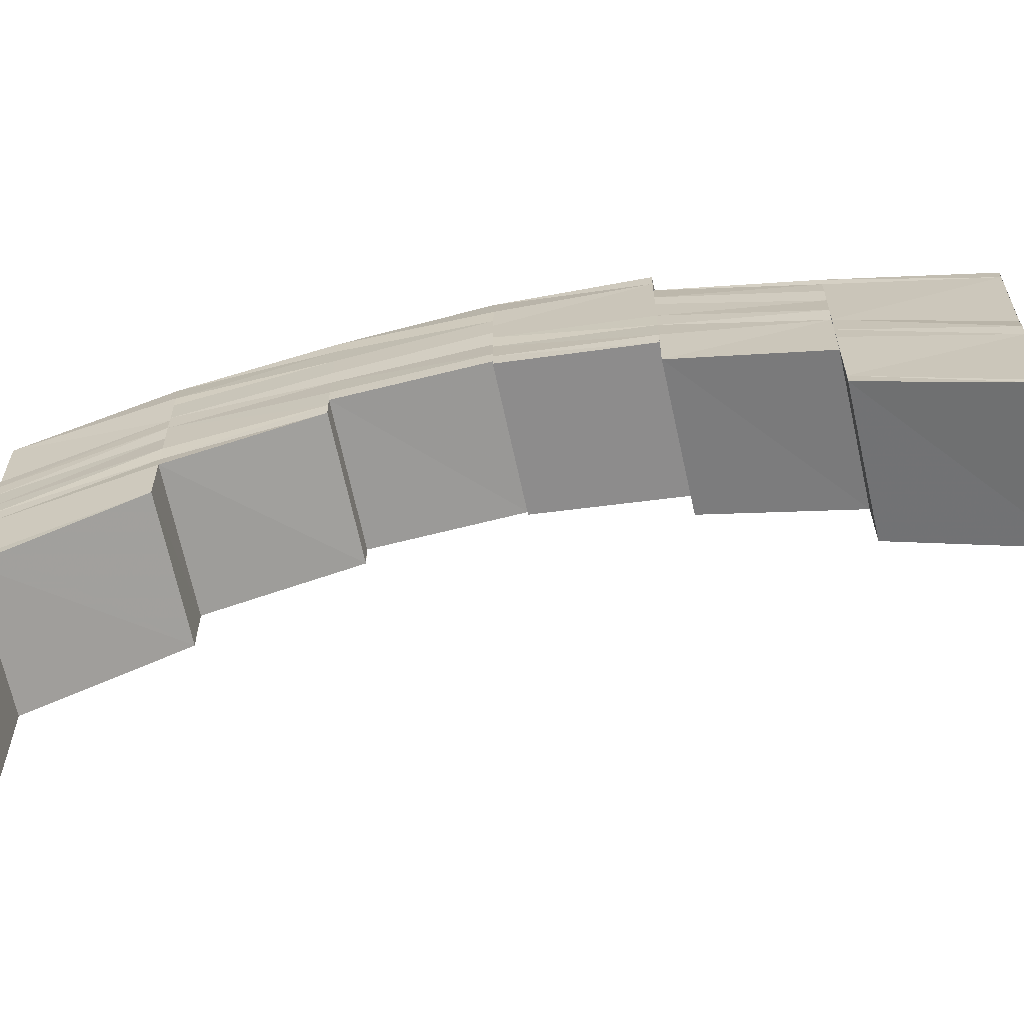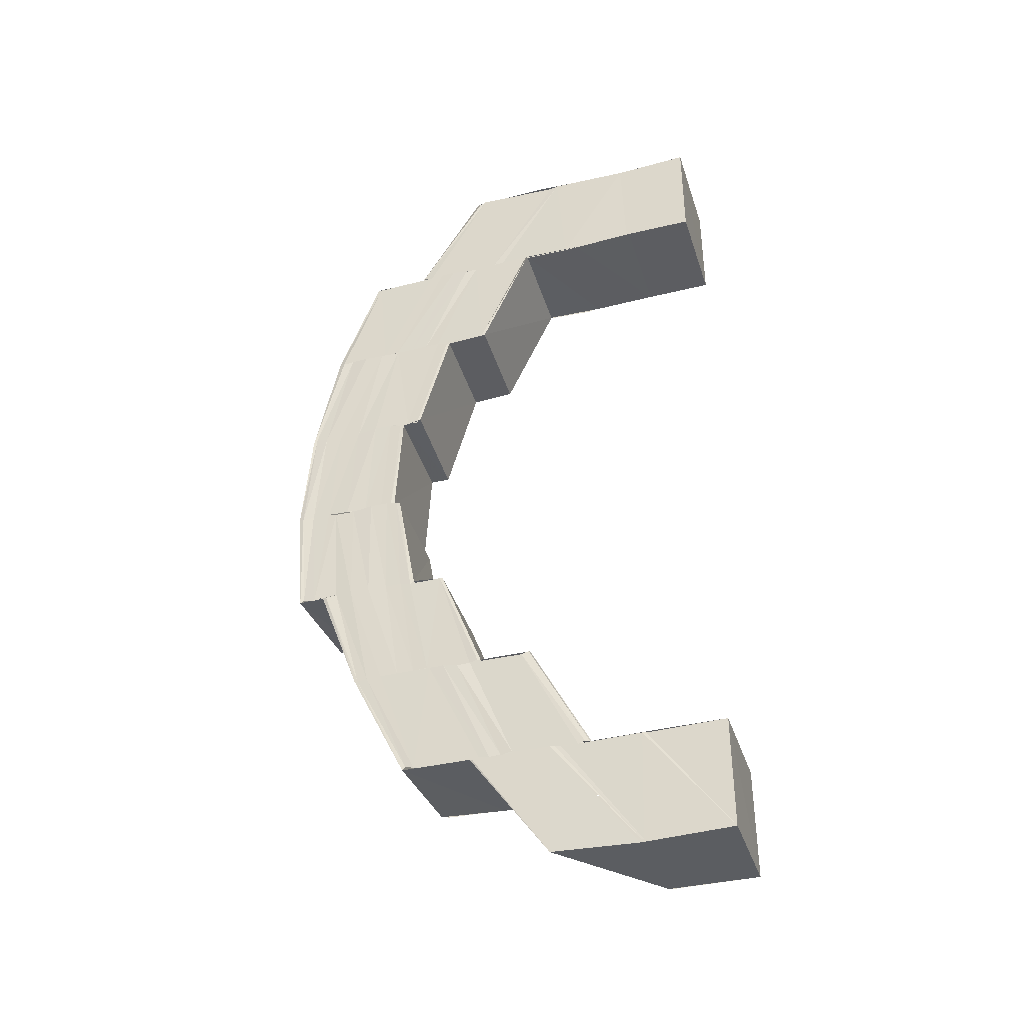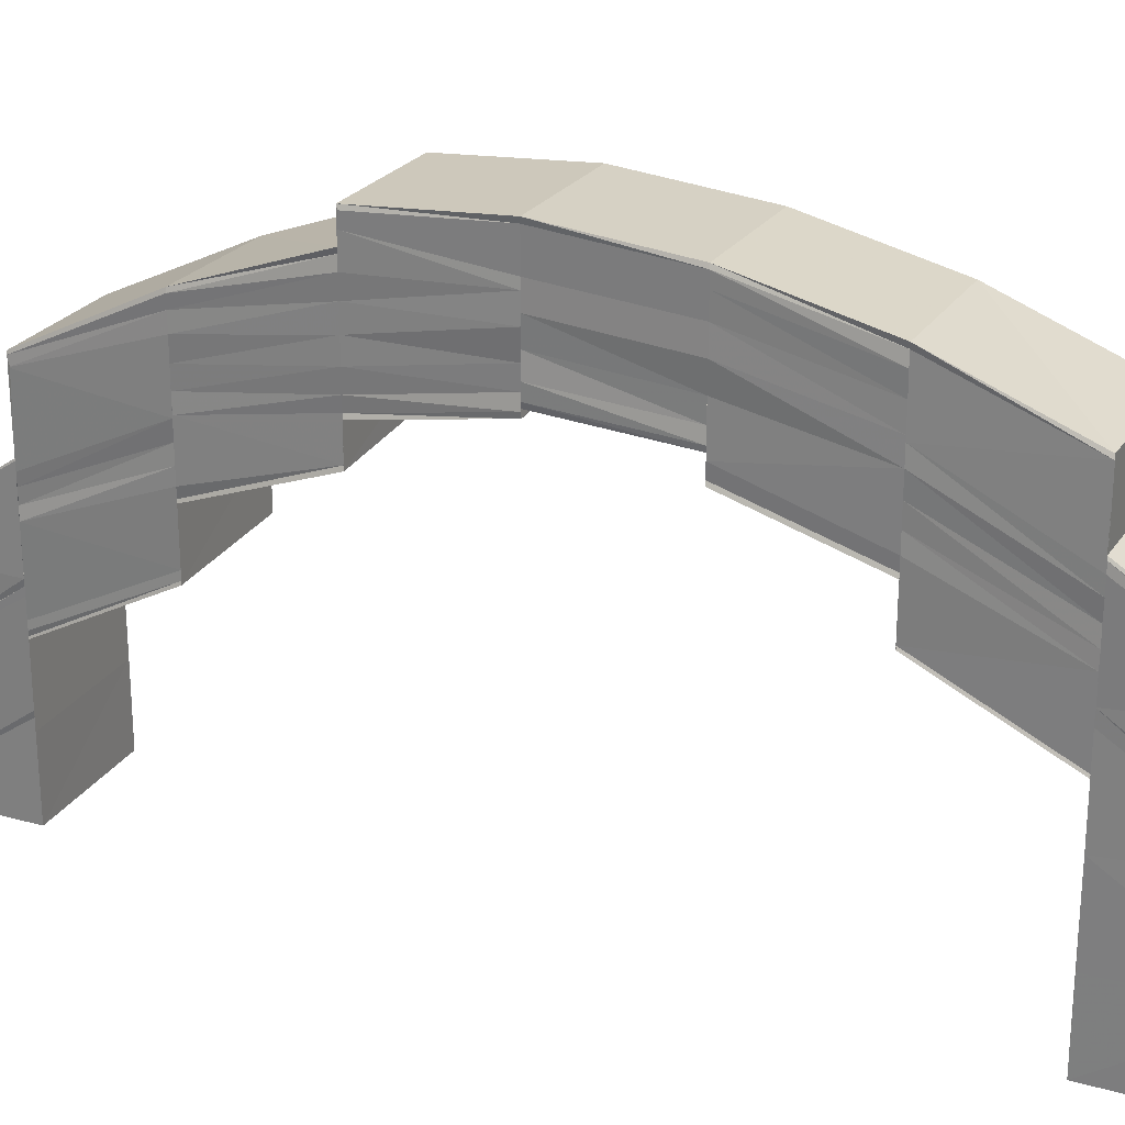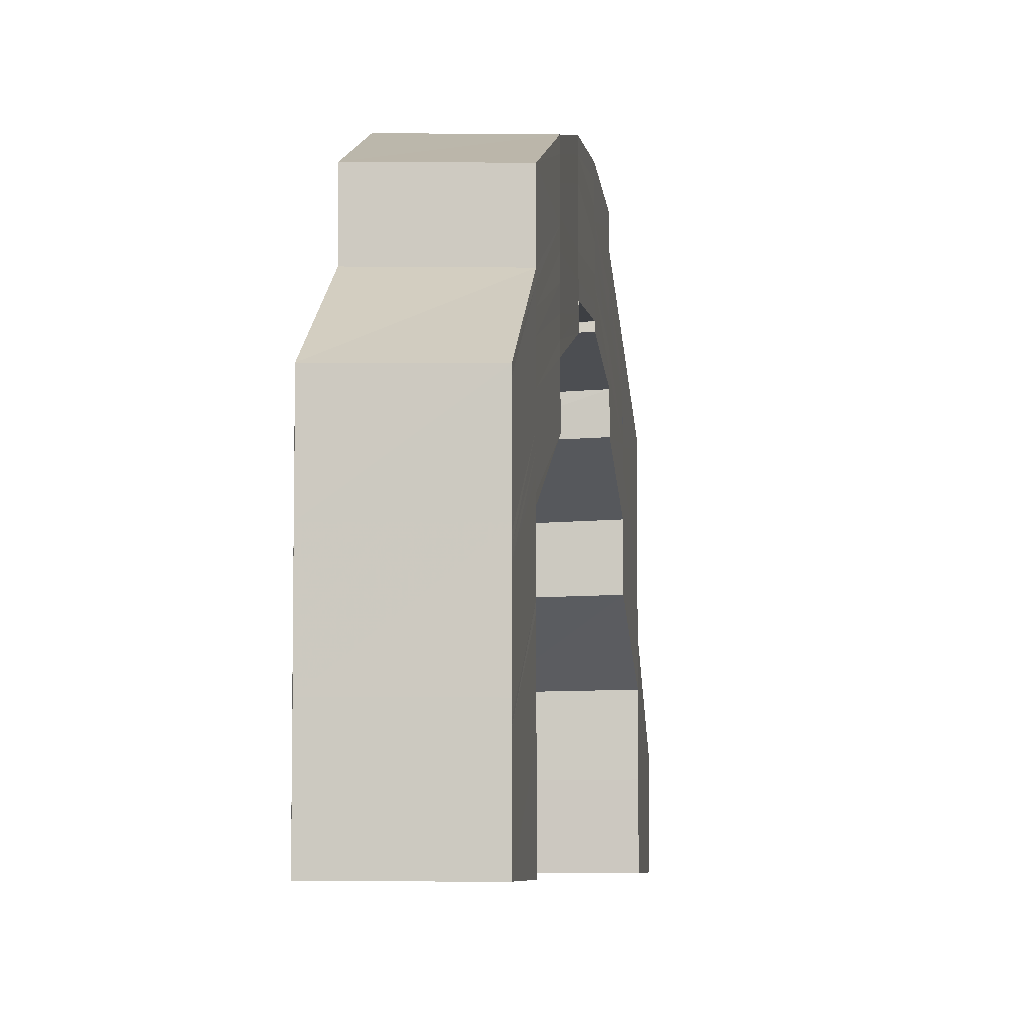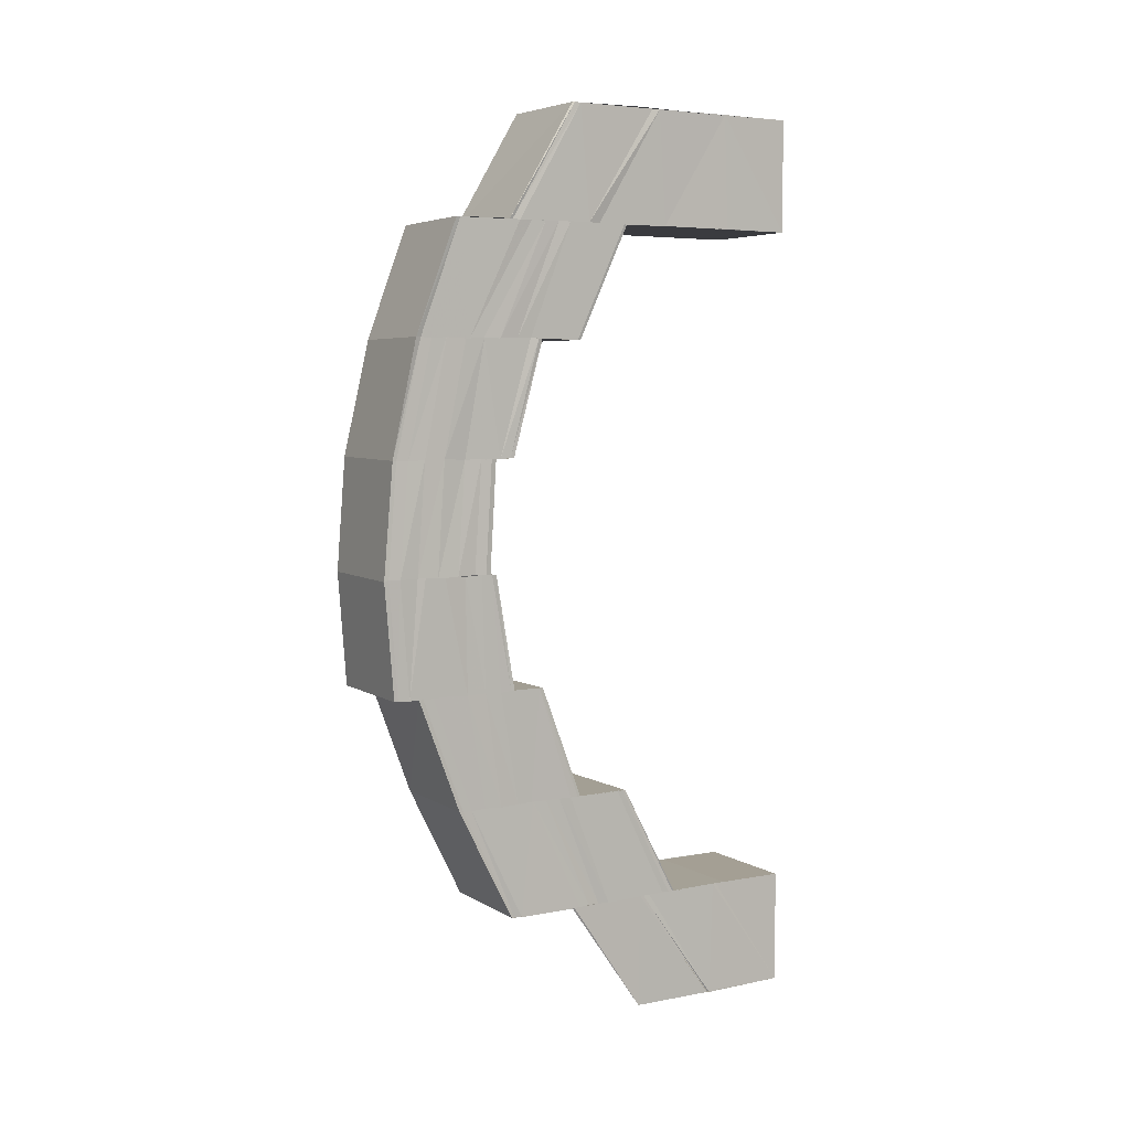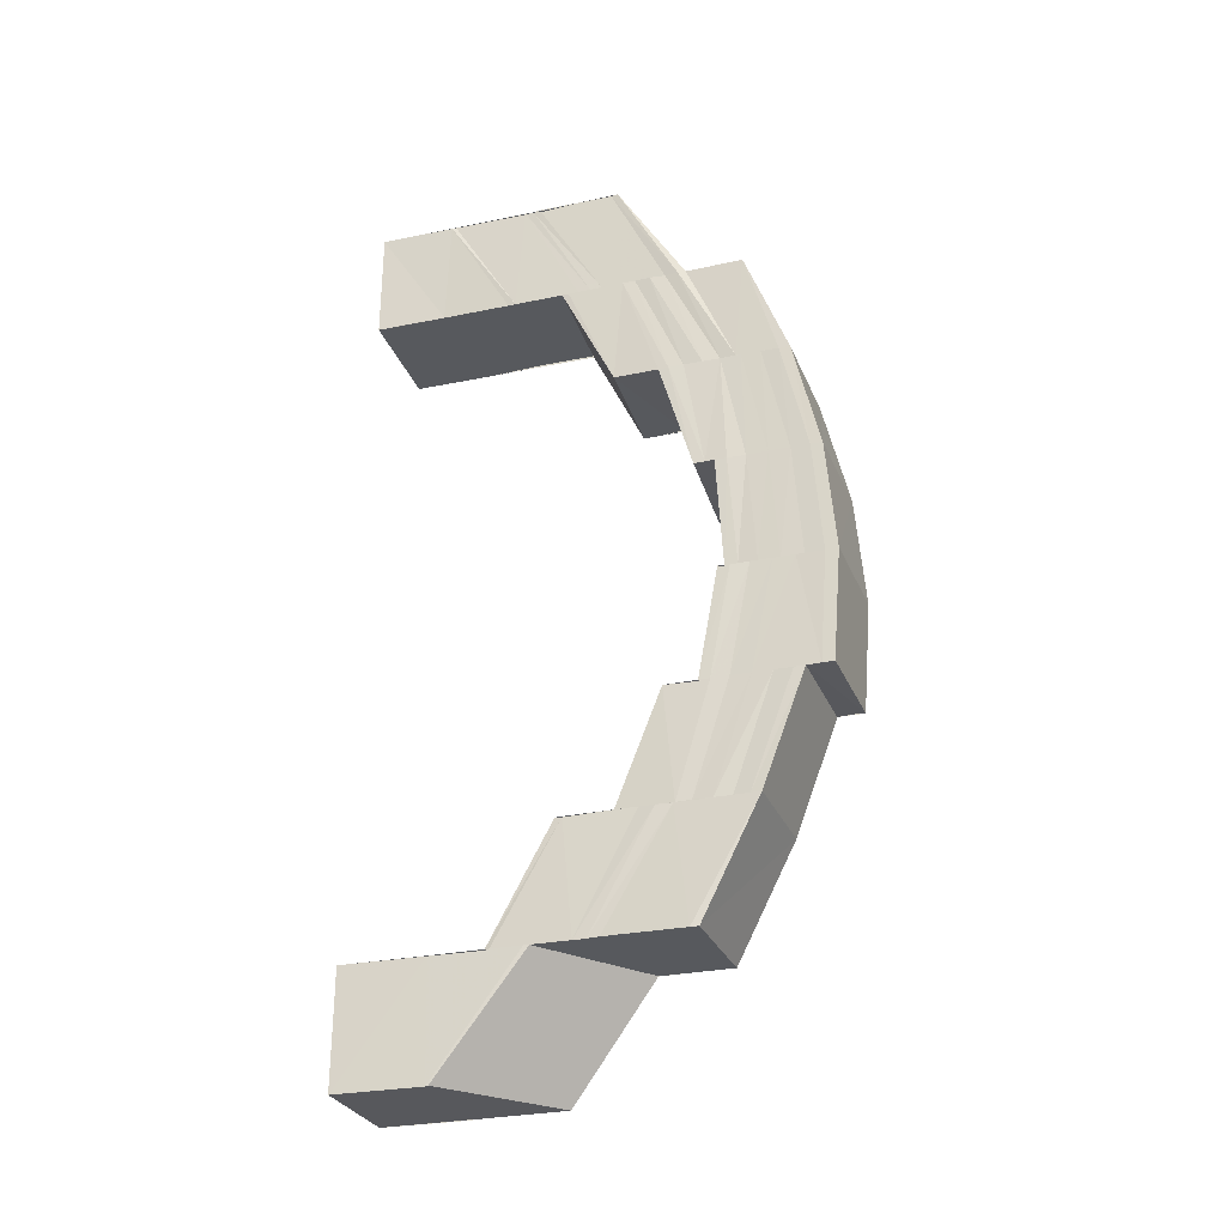
<metadata>
{"format":"obj","ext":"obj","renderer":"f3d","projection":"perspective","resolution":1024,"background":"white","views":[{"elev":-65.7,"azim":-77.3,"up":"+Z"},{"elev":-37.1,"azim":107.1,"up":"+Y"},{"elev":25.6,"azim":114.8,"up":"+Z"},{"elev":-6.4,"azim":-173.3,"up":"+Z"},{"elev":5.5,"azim":57.8,"up":"+Y"},{"elev":-28.9,"azim":-72.6,"up":"+Y"}]}
</metadata>
<code>
o 2224
v 2220 1863 7.43
v 2220 1863 7.437
v 2220 1863 7.43
v 2220 1863 7.43
v 2220 1863 7.43
v 2220 1863 7.43
v 2220 1863 7.43
v 2220 1863 7.436
v 2220 1863 7.43
v 2220 1863 7.43
v 2220 1863 7.438
v 2220 1863 7.436
v 2220 1863 7.438
v 2220 1863 7.43
v 2220 1863 7.446
v 2220 1863 7.446
v 2220 1863 7.453
v 2220 1863 7.453
v 2220 1863 7.453
v 2220 1863 7.459
v 2220 1863 7.464
v 2220 1863 7.459
v 2220 1863 7.468
v 2220 1863 7.464
v 2220 1863 7.464
v 2220 1863 7.47
v 2220 1863 7.468
v 2220 1863 7.471
v 2220 1863 7.47
v 2220 1863 7.47
v 2220 1863 7.471
v 2220 1863 7.47
v 2220 1863 7.471
v 2220 1863 7.471
v 2220 1863 7.47
v 2220 1863 7.47
v 2220 1863 7.468
v 2220 1863 7.468
v 2220 1863 7.464
v 2220 1863 7.47
v 2220 1863 7.469
v 2220 1863 7.469
v 2220 1863 7.47
v 2220 1863 7.471
v 2220 1863 7.47
v 2220 1863 7.467
v 2220 1863 7.468
v 2220 1863 7.468
v 2220 1863 7.465
v 2220 1863 7.467
v 2220 1863 7.467
v 2220 1863 7.464
v 2220 1863 7.466
v 2220 1863 7.465
v 2220 1863 7.465
v 2220 1863 7.464
v 2220 1863 7.463
v 2220 1863 7.463
v 2220 1863 7.459
v 2220 1863 7.464
v 2220 1863 7.463
v 2220 1863 7.462
v 2220 1863 7.462
v 2220 1863 7.462
v 2220 1863 7.461
v 2220 1863 7.461
v 2220 1863 7.46
v 2220 1863 7.461
v 2220 1863 7.462
v 2220 1863 7.458
v 2220 1863 7.461
v 2220 1863 7.459
v 2220 1863 7.459
v 2220 1863 7.462
v 2220 1863 7.457
v 2220 1863 7.459
v 2220 1863 7.461
v 2220 1863 7.459
v 2220 1863 7.456
v 2220 1863 7.456
v 2220 1863 7.452
v 2220 1863 7.452
v 2220 1863 7.448
v 2220 1863 7.452
v 2220 1863 7.453
v 2220 1863 7.448
v 2220 1863 7.448
v 2220 1863 7.452
v 2220 1863 7.456
v 2220 1863 7.459
v 2220 1863 7.456
v 2220 1863 7.456
v 2220 1863 7.459
v 2220 1863 7.454
v 2220 1863 7.456
v 2220 1863 7.46
v 2220 1863 7.457
v 2220 1863 7.462
v 2220 1863 7.458
v 2220 1863 7.459
v 2220 1863 7.459
v 2220 1863 7.453
v 2220 1863 7.453
v 2220 1863 7.452
v 2220 1863 7.451
v 2220 1863 7.445
v 2220 1863 7.445
v 2220 1863 7.45
v 2220 1863 7.444
v 2220 1863 7.449
v 2220 1863 7.443
v 2220 1863 7.437
v 2220 1863 7.437
v 2220 1863 7.443
v 2220 1863 7.43
v 2220 1863 7.436
v 2220 1863 7.43
v 2220 1863 7.443
v 2220 1863 7.444
v 2220 1863 7.45
v 2220 1863 7.451
v 2220 1863 7.445
v 2220 1863 7.452
v 2220 1863 7.458
v 2220 1863 7.459
v 2220 1863 7.453
v 2220 1863 7.453
v 2220 1863 7.459
v 2220 1863 7.463
v 2220 1863 7.457
v 2220 1863 7.464
v 2220 1863 7.462
v 2220 1863 7.456
v 2220 1863 7.46
v 2220 1863 7.454
v 2220 1863 7.458
v 2220 1863 7.453
v 2220 1863 7.457
v 2220 1863 7.468
v 2220 1863 7.464
v 2220 1863 7.468
v 2220 1863 7.47
v 2220 1863 7.452
v 2220 1863 7.448
v 2220 1863 7.447
v 2220 1863 7.452
v 2220 1863 7.447
v 2220 1863 7.448
v 2220 1863 7.442
v 2220 1863 7.447
v 2220 1863 7.452
v 2220 1863 7.442
v 2220 1863 7.436
v 2220 1863 7.43
v 2220 1863 7.46
v 2220 1863 7.456
v 2220 1863 7.462
v 2220 1863 7.459
v 2220 1863 7.459
v 2220 1863 7.456
v 2220 1863 7.464
v 2220 1863 7.465
v 2220 1863 7.463
v 2220 1863 7.466
v 2220 1863 7.464
v 2220 1863 7.462
v 2220 1863 7.463
v 2220 1863 7.461
v 2220 1863 7.462
v 2220 1863 7.461
v 2220 1863 7.461
v 2220 1863 7.468
v 2220 1863 7.467
v 2220 1863 7.465
v 2220 1863 7.469
v 2220 1863 7.467
v 2220 1863 7.47
v 2220 1863 7.469
v 2220 1863 7.467
v 2220 1863 7.47
v 2220 1863 7.467
v 2220 1863 7.471
v 2220 1863 7.47
v 2220 1863 7.47
v 2220 1863 7.471
v 2220 1863 7.47
v 2220 1863 7.468
v 2220 1863 7.468
v 2220 1863 7.468
v 2220 1863 7.464
v 2220 1863 7.47
v 2220 1863 7.47
v 2220 1863 7.459
v 2220 1863 7.464
v 2220 1863 7.467
v 2220 1863 7.463
v 2220 1863 7.462
v 2220 1863 7.46
v 2220 1863 7.464
v 2220 1863 7.468
v 2220 1863 7.463
v 2220 1863 7.458
v 2220 1863 7.465
v 2220 1863 7.458
v 2220 1863 7.459
v 2220 1863 7.464
v 2220 1863 7.457
v 2220 1863 7.451
v 2220 1863 7.45
v 2220 1863 7.456
v 2220 1863 7.449
v 2220 1863 7.454
v 2220 1863 7.448
v 2220 1863 7.443
v 2220 1863 7.442
v 2220 1863 7.448
v 2220 1863 7.442
v 2220 1863 7.464
v 2220 1863 7.468
v 2220 1863 7.459
v 2220 1863 7.459
v 2220 1863 7.442
v 2220 1863 7.436
v 2220 1863 7.442
v 2220 1863 7.448
v 2220 1863 7.436
v 2220 1863 7.43
v 2220 1863 7.43
v 2220 1863 7.43
v 2220 1863 7.43
v 2220 1863 7.437
v 2220 1863 7.438
v 2220 1863 7.43
v 2220 1863 7.438
v 2220 1863 7.445
v 2220 1863 7.445
v 2220 1863 7.438
v 2220 1863 7.446
v 2220 1863 7.446
v 2220 1863 7.438
v 2220 1863 7.453
v 2220 1863 7.453
v 2220 1863 7.446
v 2220 1863 7.43
v 2220 1863 7.438
v 2220 1863 7.43
v 2220 1863 7.43
v 2220 1863 7.43
v 2220 1863 7.43
v 2220 1863 7.438
v 2220 1863 7.438
v 2220 1863 7.43
v 2220 1863 7.438
v 2220 1863 7.445
v 2220 1863 7.446
v 2220 1863 7.438
v 2220 1863 7.446
v 2220 1863 7.453
v 2220 1863 7.453
v 2220 1863 7.453
v 2220 1863 7.459
v 2220 1863 7.459
v 2220 1863 7.464
v 2220 1863 7.464
v 2220 1863 7.459
v 2220 1863 7.468
v 2220 1863 7.468
v 2220 1863 7.463
v 2220 1863 7.458
v 2220 1863 7.465
v 2220 1863 7.465
v 2220 1863 7.462
v 2220 1863 7.463
v 2220 1863 7.464
v 2220 1863 7.457
v 2220 1863 7.452
v 2220 1863 7.451
v 2220 1863 7.456
v 2220 1863 7.45
v 2220 1863 7.454
v 2220 1863 7.449
v 2220 1863 7.46
v 2220 1863 7.453
v 2220 1863 7.448
v 2220 1863 7.443
v 2220 1863 7.443
v 2220 1863 7.448
v 2220 1863 7.442
v 2220 1863 7.447
v 2220 1863 7.442
v 2220 1863 7.447
v 2220 1863 7.452
v 2220 1863 7.452
v 2220 1863 7.448
v 2220 1863 7.452
v 2220 1863 7.456
v 2220 1863 7.447
v 2220 1863 7.442
v 2220 1863 7.452
v 2220 1863 7.456
v 2220 1863 7.452
v 2220 1863 7.456
v 2220 1863 7.457
v 2220 1863 7.456
v 2220 1863 7.459
v 2220 1863 7.459
v 2220 1863 7.461
v 2220 1863 7.46
v 2220 1863 7.458
v 2220 1863 7.461
v 2220 1863 7.461
v 2220 1863 7.461
v 2220 1863 7.462
v 2220 1863 7.462
v 2220 1863 7.462
v 2220 1863 7.461
v 2220 1863 7.461
v 2220 1863 7.461
v 2220 1863 7.462
v 2220 1863 7.461
v 2220 1863 7.461
v 2220 1863 7.459
v 2220 1863 7.461
v 2220 1863 7.459
v 2220 1863 7.459
v 2220 1863 7.461
v 2220 1863 7.459
v 2220 1863 7.456
v 2220 1863 7.456
v 2220 1863 7.452
v 2220 1863 7.46
v 2220 1863 7.464
v 2220 1863 7.457
v 2220 1863 7.456
v 2220 1863 7.452
v 2220 1863 7.462
f 1 2 3
f 4 5 1
f 5 6 7
f 3 8 9
f 10 11 1
f 9 12 10
f 11 13 14
f 11 15 13
f 15 16 13
f 15 17 16
f 17 18 16
f 19 20 18
f 20 21 22
f 21 23 24
f 25 24 22
f 23 26 27
f 26 28 29
f 28 30 31
f 30 32 33
f 34 33 35
f 36 35 37
f 38 37 39
f 40 41 34
f 42 40 36
f 41 43 44
f 40 44 45
f 46 41 40
f 42 45 47
f 48 40 42
f 46 49 41
f 50 48 42
f 51 42 38
f 50 42 51
f 51 47 52
f 53 48 50
f 54 50 51
f 55 53 50
f 55 50 54
f 56 53 55
f 57 55 54
f 58 51 25
f 58 52 59
f 60 56 55
f 60 55 57
f 61 56 60
f 62 60 57
f 63 61 60
f 63 60 62
f 64 61 63
f 65 66 64
f 67 63 62
f 68 69 63
f 67 62 70
f 71 68 72
f 66 73 74
f 72 67 75
f 75 67 70
f 76 77 72
f 76 78 79
f 80 79 81
f 82 81 83
f 82 80 84
f 84 85 86
f 87 88 86
f 88 89 85
f 89 90 75
f 91 75 85
f 92 93 91
f 85 75 94
f 75 70 94
f 94 70 95
f 70 96 95
f 95 96 97
f 96 98 97
f 97 98 99
f 98 58 99
f 99 58 100
f 100 101 102
f 99 59 103
f 97 99 104
f 104 99 17
f 105 97 104
f 105 104 106
f 107 105 106
f 108 105 107
f 109 108 107
f 110 108 109
f 111 110 109
f 111 109 112
f 113 111 112
f 114 111 113
f 12 114 113
f 12 113 115
f 2 116 117
f 2 118 116
f 119 118 2
f 119 120 118
f 121 120 119
f 122 121 119
f 123 121 122
f 123 124 121
f 125 124 123
f 126 125 123
f 22 125 126
f 127 128 126
f 124 129 130
f 131 129 124
f 129 132 130
f 130 132 133
f 132 134 133
f 133 134 135
f 134 136 135
f 135 136 137
f 136 138 137
f 131 139 129
f 27 139 131
f 140 141 131
f 141 142 139
f 137 138 143
f 137 143 144
f 144 143 145
f 143 146 147
f 145 148 149
f 150 151 148
f 152 145 149
f 152 149 153
f 8 152 153
f 8 153 154
f 138 155 156
f 157 155 138
f 155 158 156
f 156 158 80
f 158 159 160
f 157 161 155
f 162 161 157
f 163 162 157
f 162 164 161
f 164 165 161
f 161 165 166
f 165 167 166
f 166 167 168
f 167 169 168
f 168 169 77
f 169 170 171
f 172 164 162
f 173 162 163
f 173 172 162
f 174 173 163
f 175 173 174
f 176 175 174
f 177 172 173
f 175 177 173
f 177 178 172
f 178 179 172
f 180 178 177
f 178 181 179
f 182 180 177
f 182 177 175
f 183 180 182
f 184 175 176
f 184 182 175
f 139 184 176
f 29 184 139
f 31 182 184
f 185 186 182
f 142 185 184
f 187 188 183
f 189 190 188
f 191 187 192
f 190 193 194
f 195 196 187
f 197 196 195
f 49 197 195
f 198 197 49
f 196 199 200
f 201 198 49
f 201 49 46
f 202 198 201
f 203 201 46
f 204 205 199
f 196 204 206
f 207 204 196
f 207 208 204
f 209 208 207
f 210 209 207
f 211 209 210
f 212 211 210
f 213 211 212
f 213 214 211
f 215 214 213
f 216 217 213
f 206 218 219
f 220 221 218
f 222 223 215
f 222 224 225
f 223 226 215
f 223 227 226
f 228 229 226
f 230 228 231
f 232 233 231
f 234 233 232
f 234 232 235
f 236 234 235
f 237 234 236
f 238 237 236
f 239 240 238
f 241 239 242
f 243 238 242
f 244 230 245
f 244 246 247
f 248 244 249
f 229 244 250
f 251 252 245
f 250 252 253
f 250 253 254
f 254 253 255
f 253 251 255
f 255 251 243
f 251 256 257
f 255 257 258
f 259 255 260
f 259 260 261
f 220 259 261
f 261 262 263
f 264 265 263
f 266 264 267
f 194 263 267
f 267 263 181
f 263 262 268
f 263 268 181
f 262 269 268
f 181 268 270
f 181 270 179
f 179 270 271
f 268 272 270
f 268 269 272
f 270 273 271
f 270 272 273
f 271 273 274
f 269 275 272
f 269 276 275
f 276 277 275
f 275 277 278
f 277 279 278
f 278 279 280
f 279 281 280
f 272 282 273
f 280 281 283
f 281 284 283
f 281 285 284
f 285 286 284
f 284 286 287
f 286 288 287
f 287 288 289
f 288 290 291
f 292 289 293
f 289 294 293
f 292 295 296
f 297 298 294
f 283 299 300
f 299 301 302
f 303 283 300
f 300 299 304
f 303 300 305
f 305 306 307
f 308 303 305
f 309 303 308
f 308 305 310
f 310 305 311
f 312 311 313
f 314 308 310
f 315 309 308
f 315 308 314
f 282 309 315
f 274 315 314
f 273 282 315
f 273 315 274
f 316 317 318
f 317 319 320
f 321 322 323
f 324 325 326
f 324 304 327
f 304 328 327
f 329 330 328
f 327 331 74
f 74 331 332
f 328 333 331
f 334 335 333
f 331 336 332
f 331 333 336
f 332 336 203
f 333 202 336
f 336 201 203
f 336 202 201

</code>
